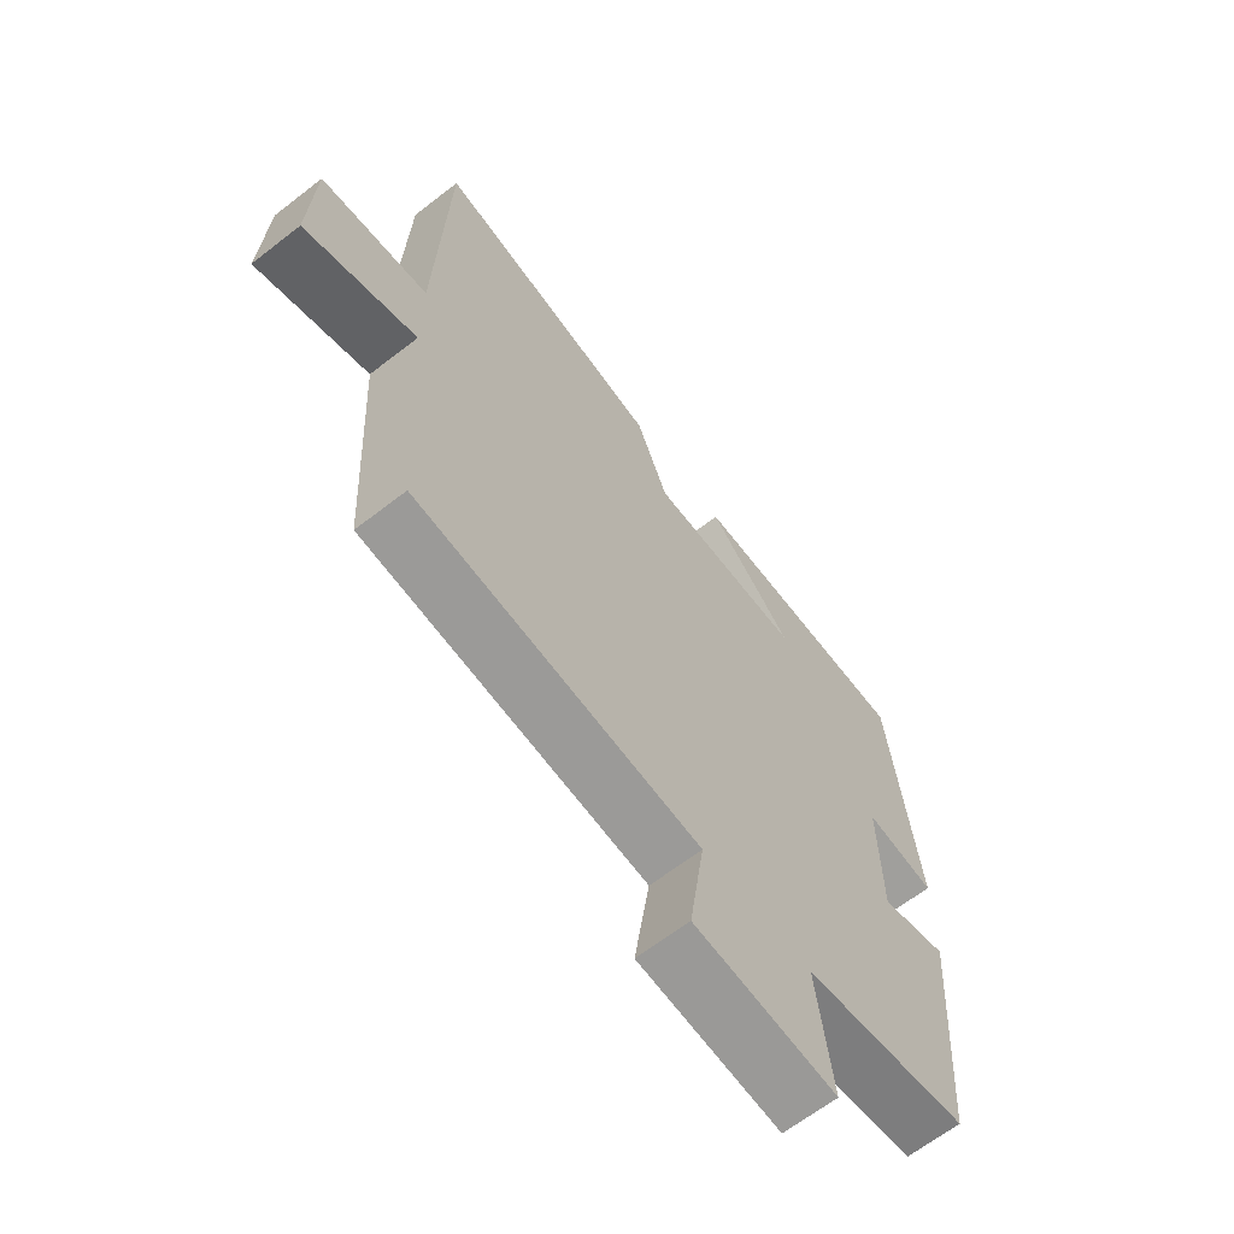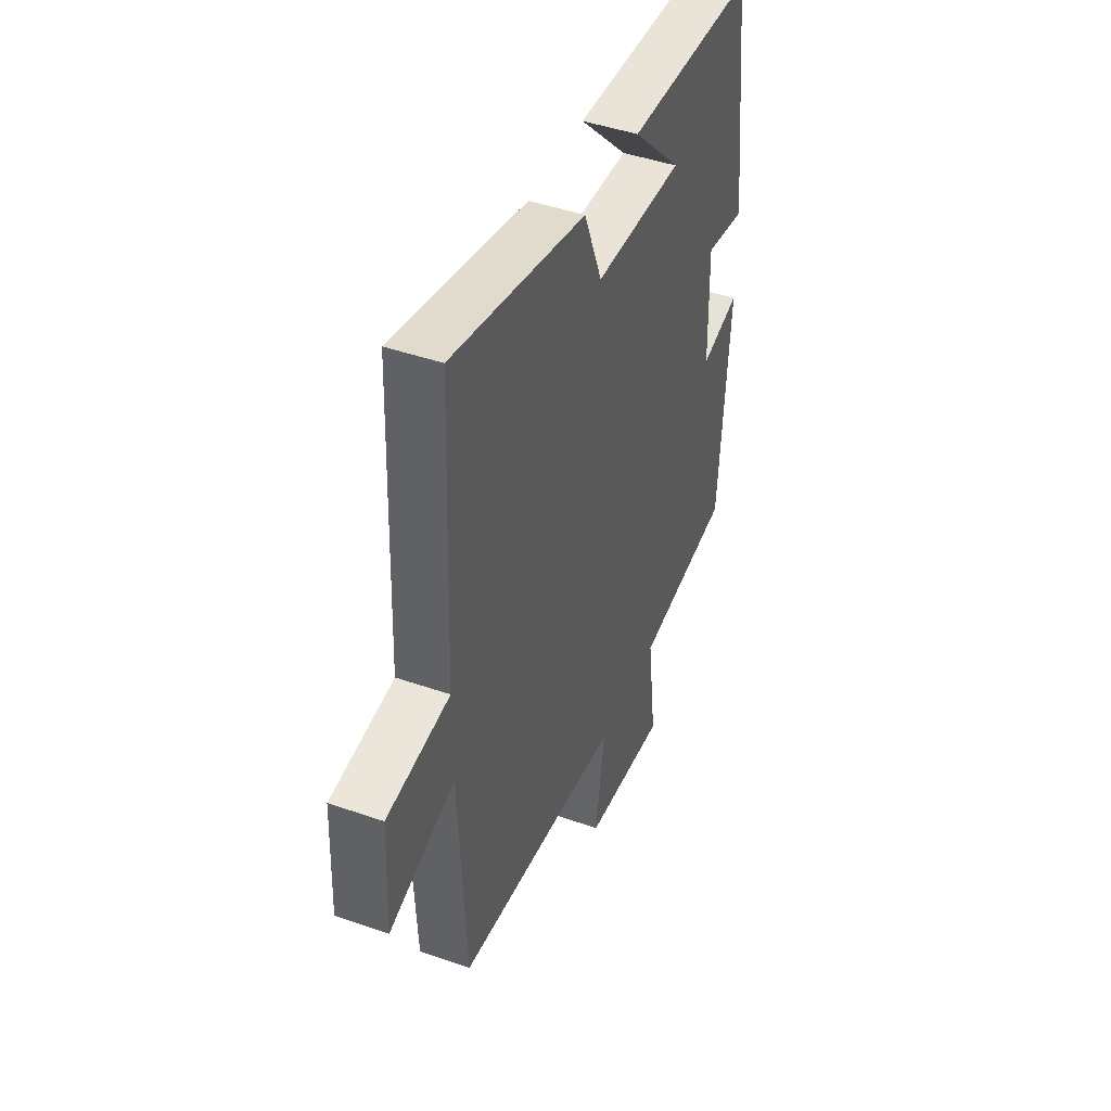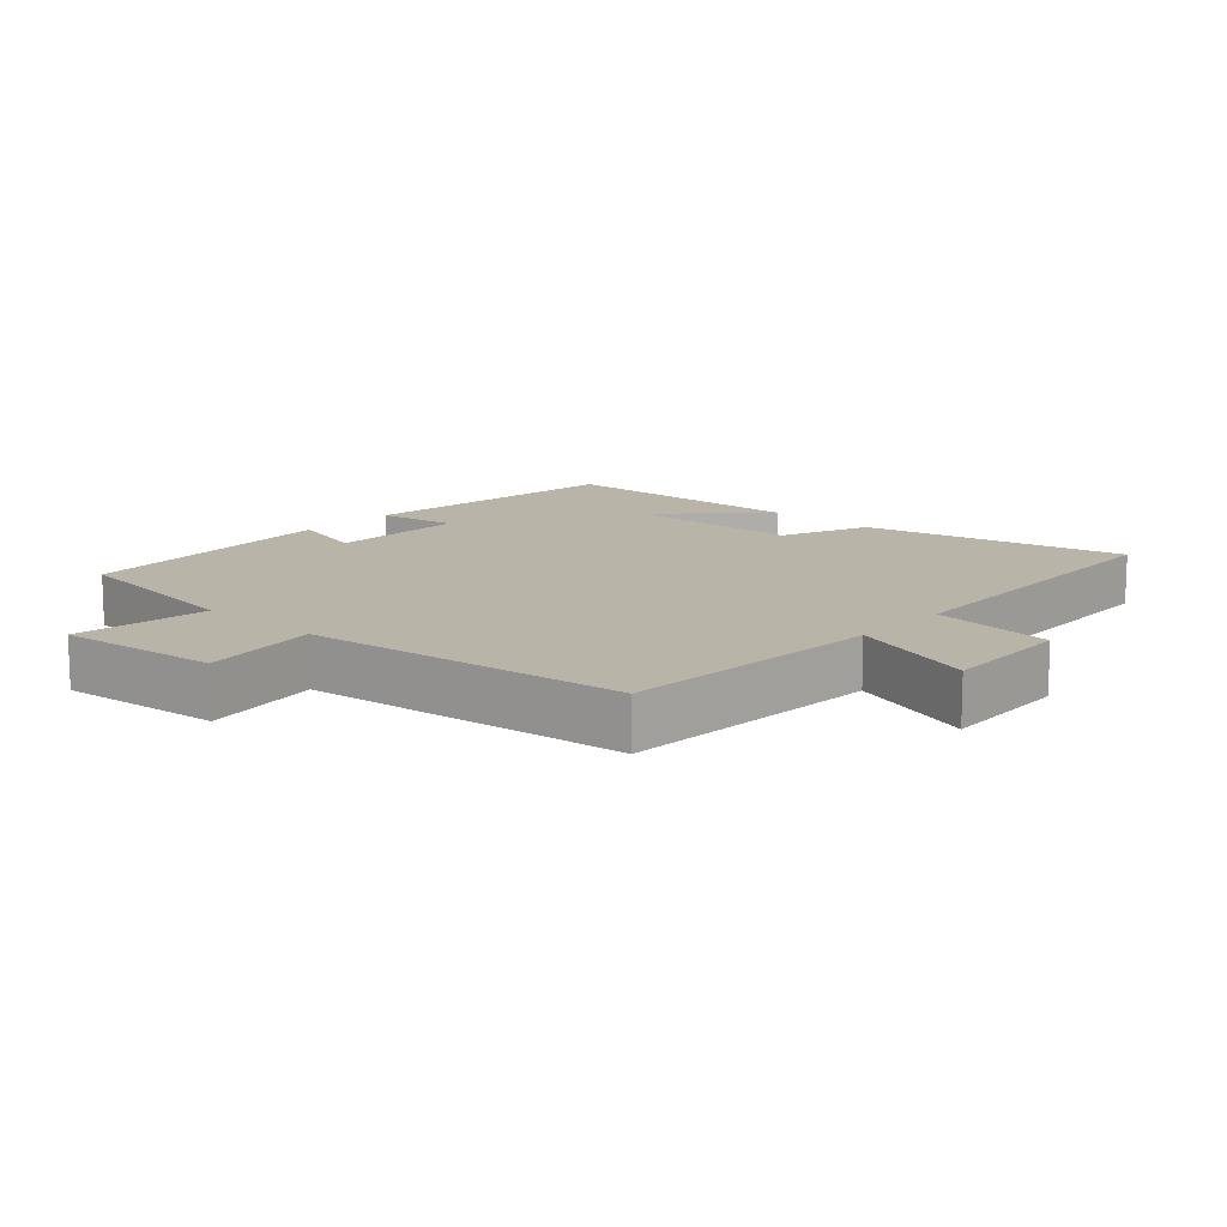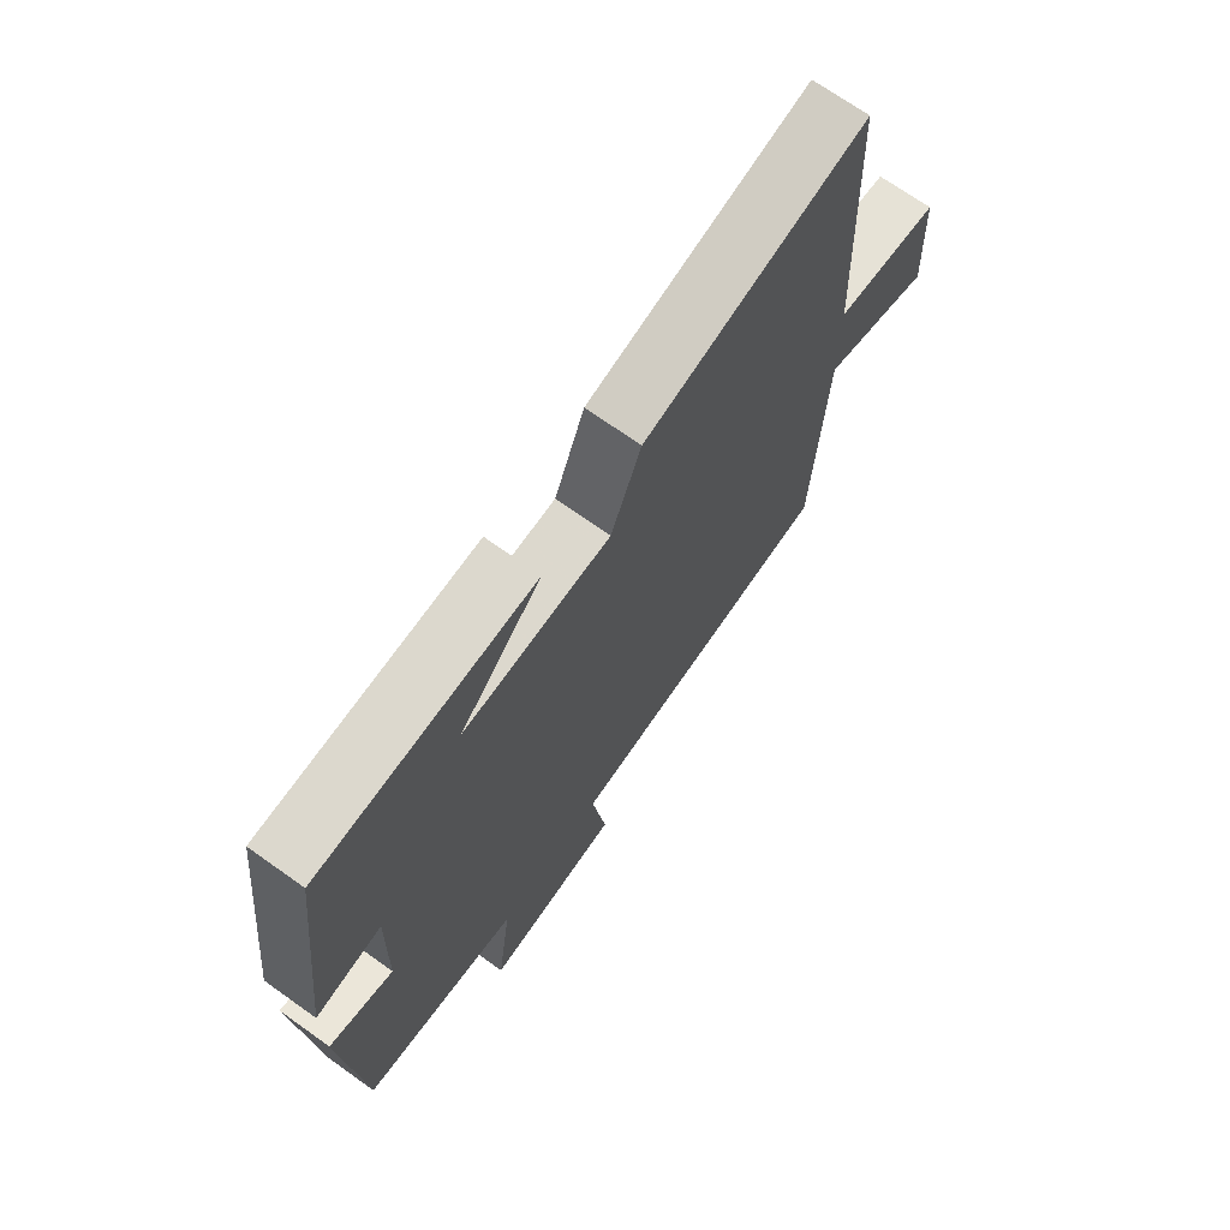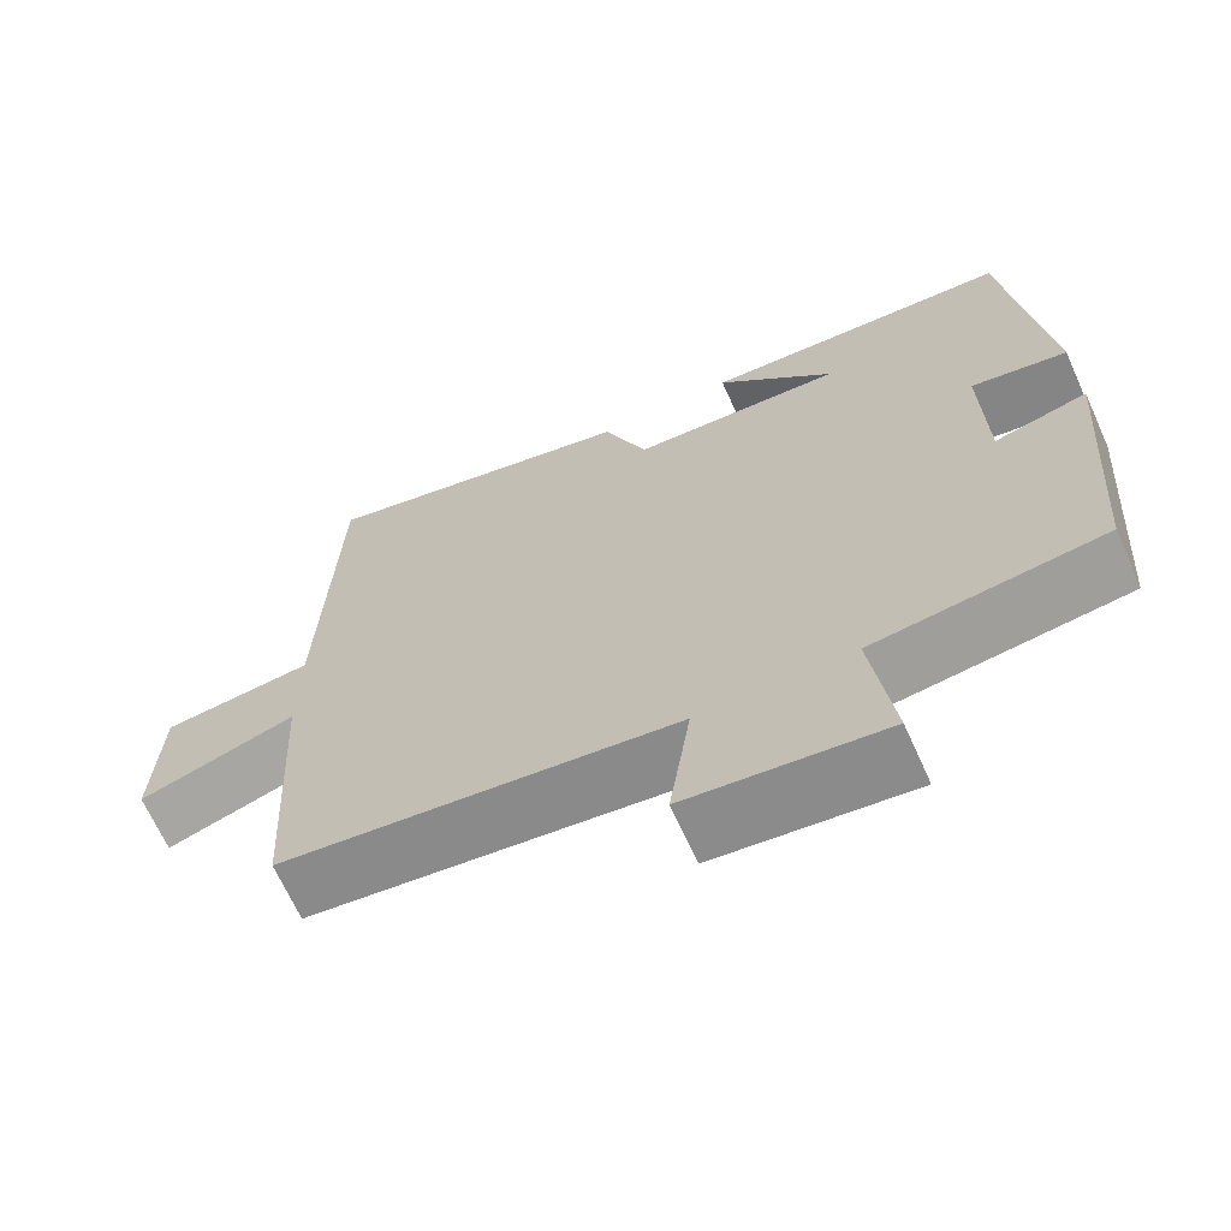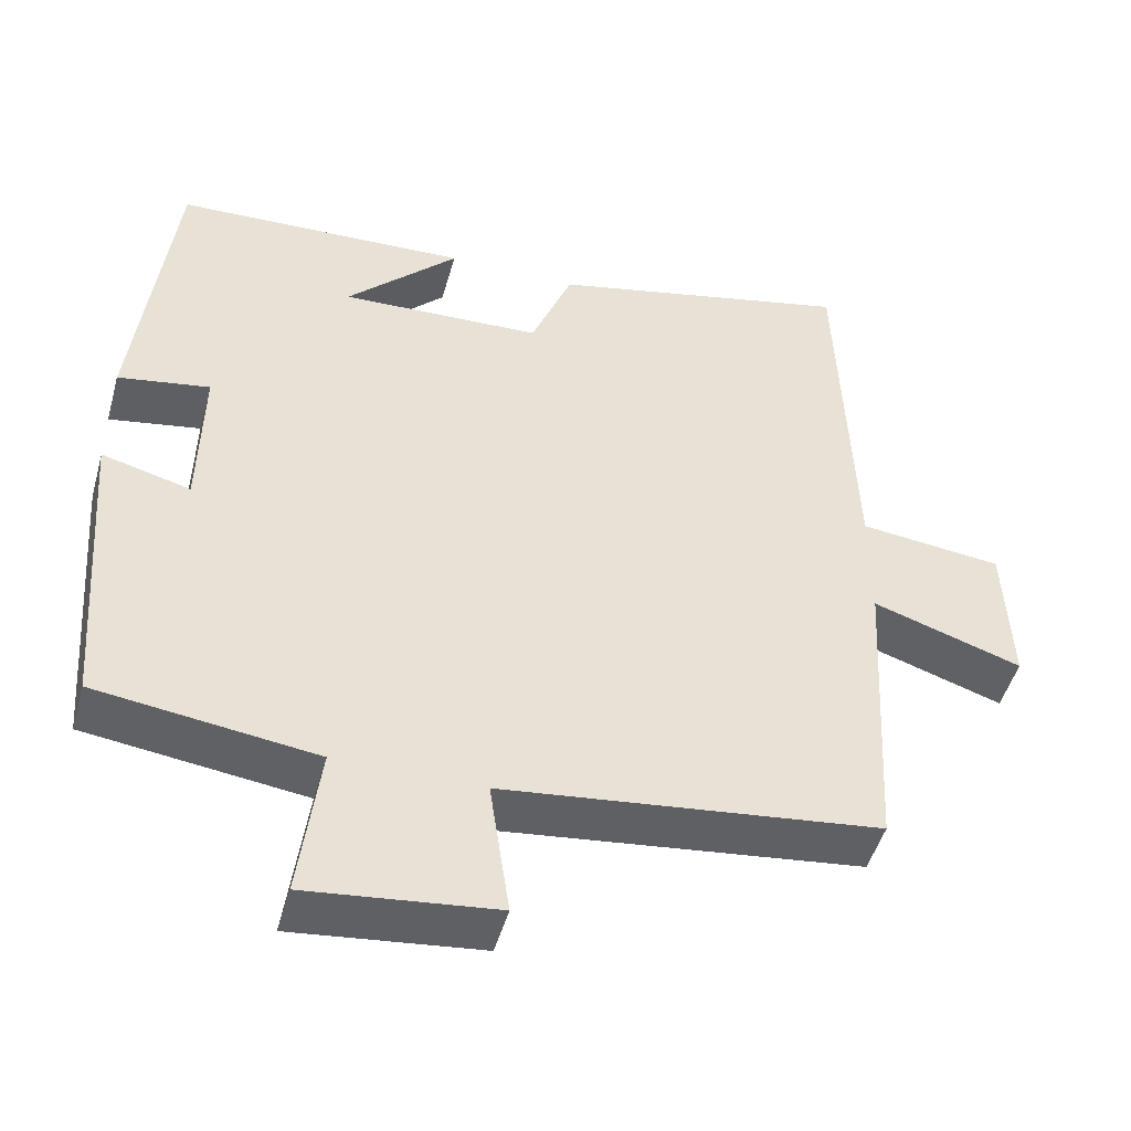
<metadata>
{"format":"obj","ext":"obj","renderer":"f3d","projection":"perspective","resolution":1024,"background":"white","views":[{"elev":-64.7,"azim":-51.9,"up":"+Z"},{"elev":44.8,"azim":-67.9,"up":"+Z"},{"elev":13.1,"azim":-137.5,"up":"+Y"},{"elev":70.2,"azim":125.5,"up":"+Z"},{"elev":-67.3,"azim":24.2,"up":"+Z"},{"elev":-48.1,"azim":164.5,"up":"+Z"}]}
</metadata>
<code>
v 0.47 0.07 -0.463
v 0.191 0.07 -0.5
v 0.217 0.07 -0.701
v -0.023 0.07 -0.675
v 0.003 0.07 -0.5
v -0.478 0.07 -0.444
v -0.5 0.07 -0.047
v -0.691 0.07 -0.11
v -0.683 0.07 0.084
v -0.5 0.07 0.105
v -0.482 0.07 0.588
v -0.092 0.07 0.5
v -0.039 0.07 0.367
v 0.219 0.07 0.357
v 0.076 0.07 0.5
v 0.453 0.07 0.485
v 0.5 0.07 0.083
v 0.383 0.07 0.103
v 0.387 0.07 -0.099
v 0.5 0.07 -0.069
v 0.47 0 -0.463
v 0.191 0 -0.5
v 0.217 0 -0.701
v -0.023 0 -0.675
v 0.003 0 -0.5
v -0.478 0 -0.444
v -0.5 0 -0.047
v -0.691 0 -0.11
v -0.683 0 0.084
v -0.5 0 0.105
v -0.482 0 0.588
v -0.092 0 0.5
v -0.039 0 0.367
v 0.219 0 0.357
v 0.076 0 0.5
v 0.453 0 0.485
v 0.5 0 0.083
v 0.383 0 0.103
v 0.387 0 -0.099
v 0.5 0 -0.069
f 19 20 1 2
f 18 19 2
f 16 17 18
f 16 18 2
f 14 15 16
f 14 16 2
f 13 14 2
f 10 11 12 13
f 10 13 2 3
f 7 8 9 10
f 5 6 7 10
f 5 10 3
f 3 4 5
f 22 21 40 39
f 22 39 38
f 38 37 36
f 22 38 36
f 36 35 34
f 22 36 34
f 22 34 33
f 33 32 31 30
f 23 22 33 30
f 30 29 28 27
f 30 27 26 25
f 23 30 25
f 25 24 23
f 1 21 22 2
f 2 22 23 3
f 3 23 24 4
f 4 24 25 5
f 5 25 26 6
f 6 26 27 7
f 7 27 28 8
f 8 28 29 9
f 9 29 30 10
f 10 30 31 11
f 11 31 32 12
f 12 32 33 13
f 13 33 34 14
f 14 34 35 15
f 15 35 36 16
f 16 36 37 17
f 17 37 38 18
f 18 38 39 19
f 19 39 40 20
f 20 40 21 1

</code>
